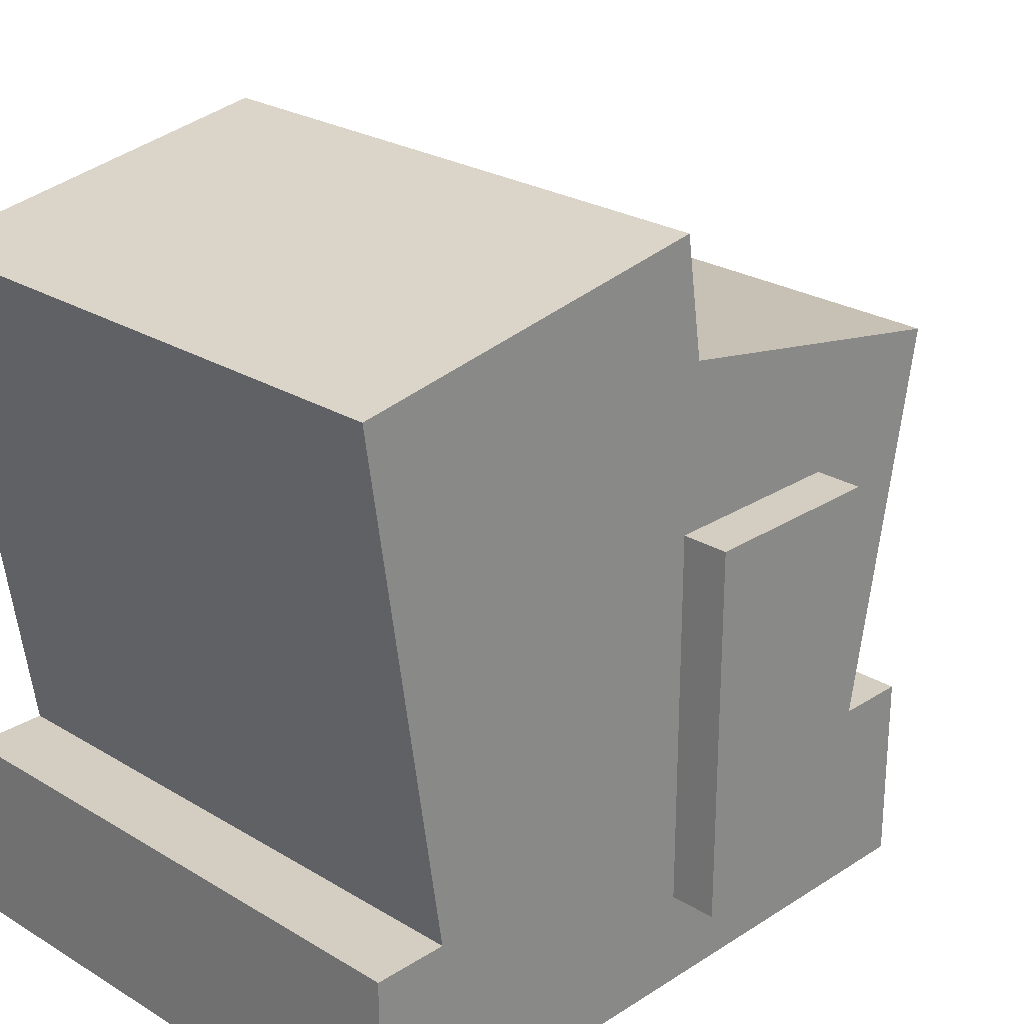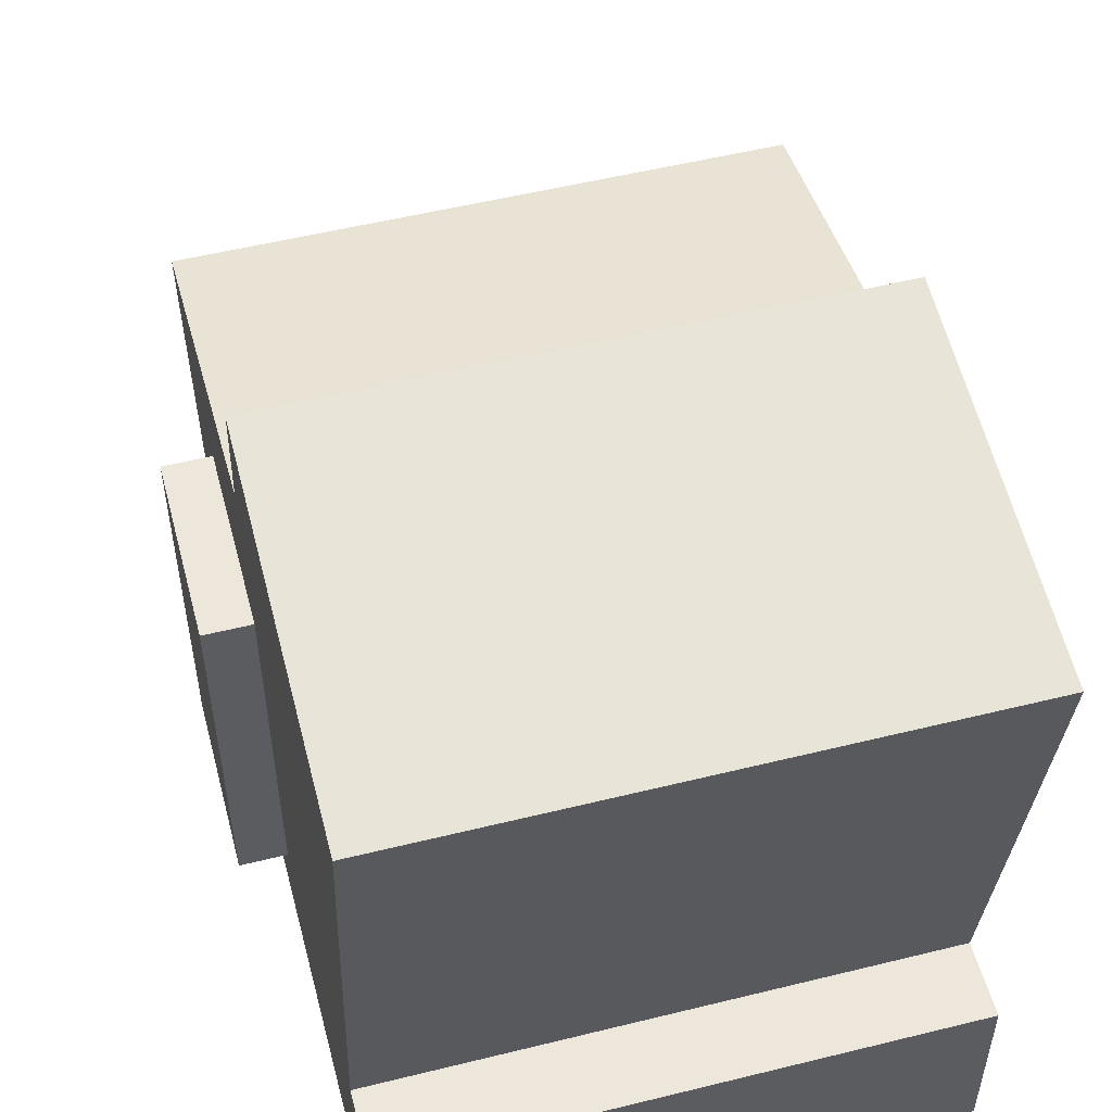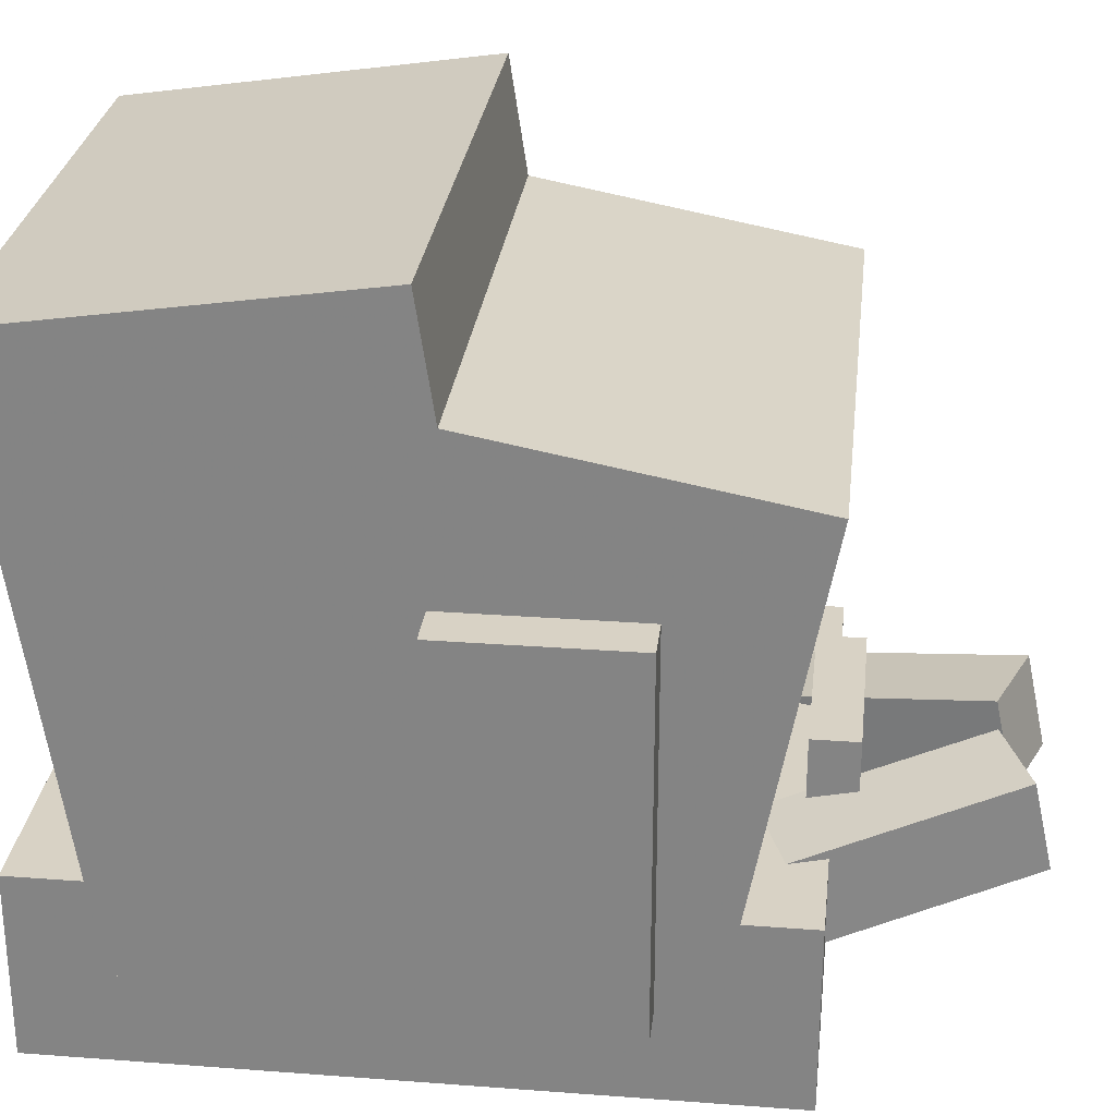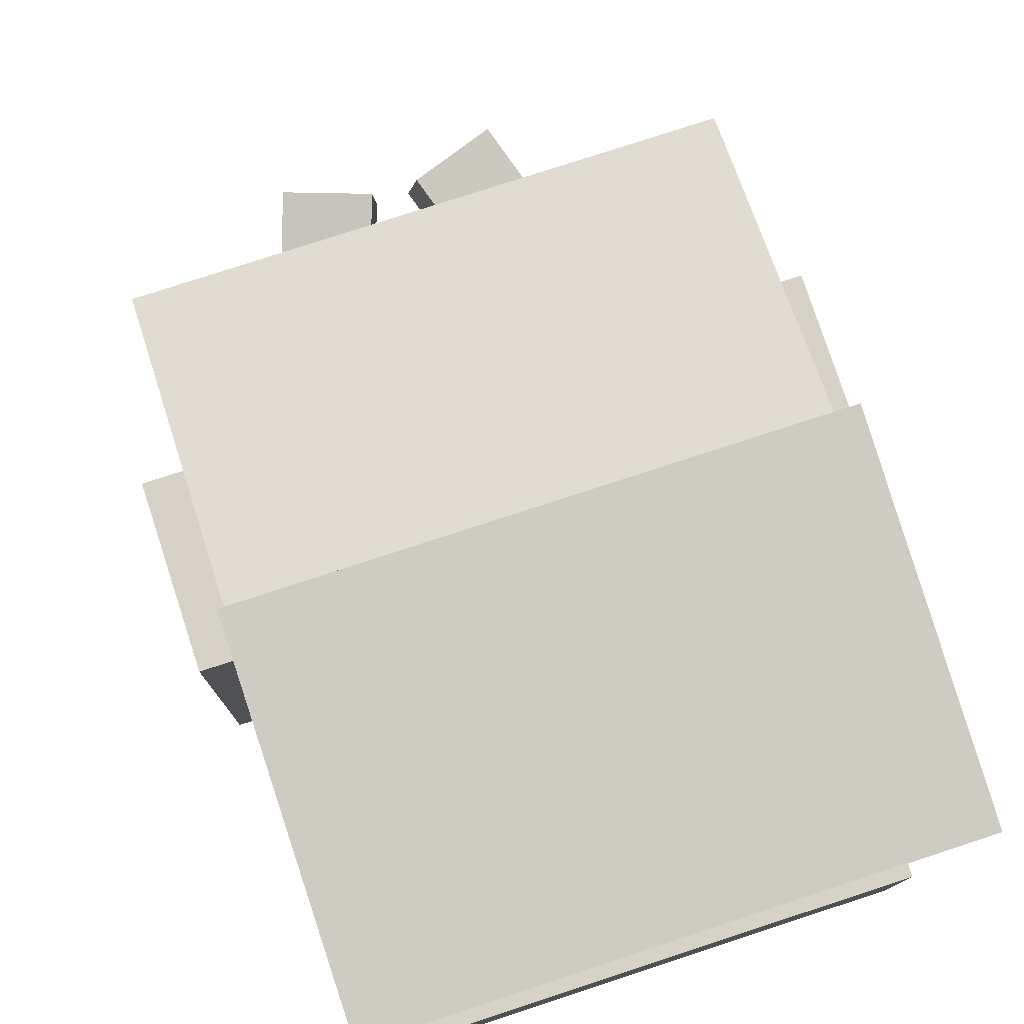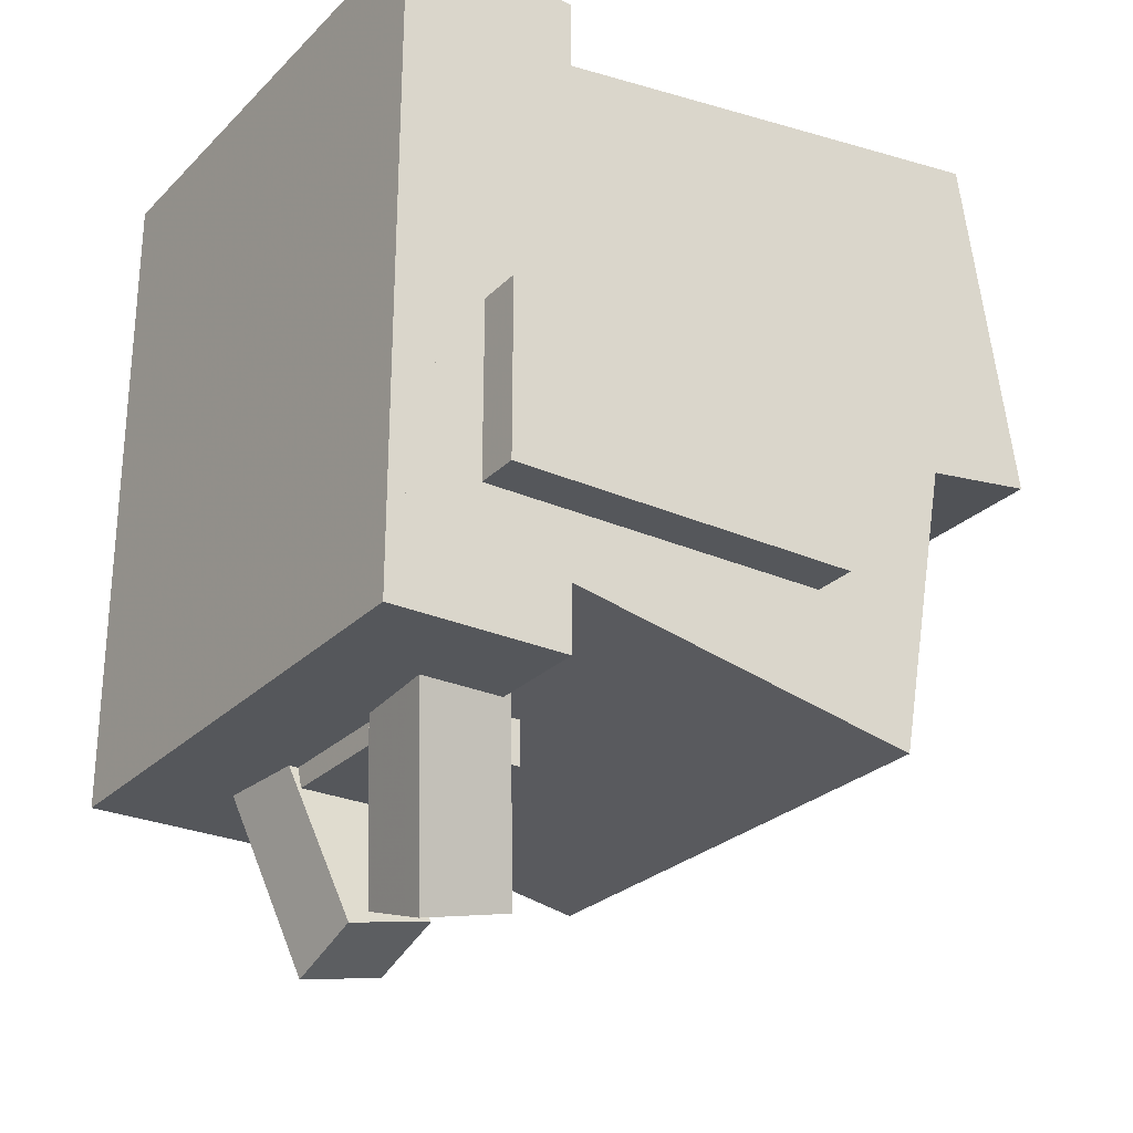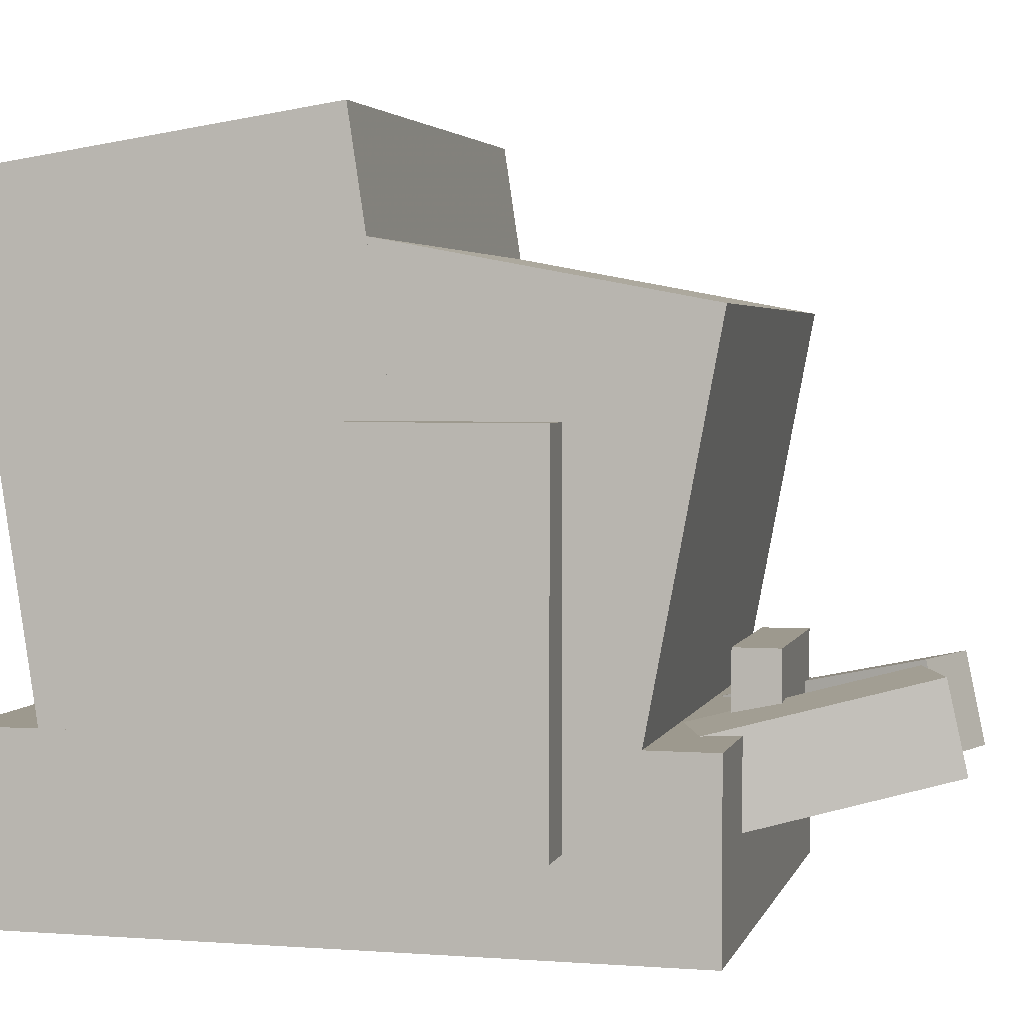
<metadata>
{"format":"obj","ext":"obj","renderer":"f3d","projection":"perspective","resolution":1024,"background":"white","views":[{"elev":25.3,"azim":44.2,"up":"+Y"},{"elev":53.2,"azim":-14.8,"up":"+Y"},{"elev":27.7,"azim":96.6,"up":"+Y"},{"elev":77.9,"azim":-18.1,"up":"+Y"},{"elev":-26.7,"azim":55.7,"up":"+Z"},{"elev":3.3,"azim":104.0,"up":"+Y"}]}
</metadata>
<code>
o Right_Tusk
v -0.02384 -1.304 -0.7179
v -0.1419 -1.304 -0.7589
v -0.151 -1.182 -0.7328
v -0.03293 -1.182 -0.6918
v -0.242 -1.373 -0.4711
v -0.1239 -1.373 -0.43
v -0.133 -1.252 -0.4039
v -0.2511 -1.252 -0.445
f 1 2 3 4
f 5 6 7 8
f 4 3 8 7
f 6 5 2 1
f 6 1 4 7
f 2 5 8 3
o Hump
v 0.375 -1.306 -0.1757
v -0.375 -1.306 -0.1757
v -0.375 -0.5025 -0.05535
v 0.375 -0.5025 -0.05535
v -0.375 -1.38 0.3187
v 0.375 -1.38 0.3187
v 0.375 -0.5766 0.4391
v -0.375 -0.5766 0.4391
f 9 10 11 12
f 13 14 15 16
f 12 11 16 15
f 14 13 10 9
f 14 9 12 15
f 10 13 16 11
o Left_Ear
v 0.4375 -1.375 -0.3125
v 0.375 -1.375 -0.3125
v 0.375 -0.875 -0.3125
v 0.4375 -0.875 -0.3125
v 0.375 -1.375 -0.0625
v 0.4375 -1.375 -0.0625
v 0.4375 -0.875 -0.0625
v 0.375 -0.875 -0.0625
f 17 18 19 20
f 21 22 23 24
f 20 19 24 23
f 22 21 18 17
f 22 17 20 23
f 18 21 24 19
o Nose
v 0.125 -1.344 -0.5312
v -0.125 -1.344 -0.5312
v -0.125 -1.156 -0.5312
v 0.125 -1.156 -0.5312
v -0.125 -1.344 -0.4688
v 0.125 -1.344 -0.4688
v 0.125 -1.156 -0.4688
v -0.125 -1.156 -0.4688
f 25 26 27 28
f 29 30 31 32
f 28 27 32 31
f 30 29 26 25
f 30 25 28 31
f 26 29 32 27
o Left_Tusk
v 0.1419 -1.304 -0.7589
v 0.02384 -1.304 -0.7179
v 0.03292 -1.182 -0.6918
v 0.151 -1.182 -0.7328
v 0.1239 -1.373 -0.43
v 0.242 -1.373 -0.4711
v 0.2511 -1.252 -0.445
v 0.133 -1.252 -0.4039
f 33 34 35 36
f 37 38 39 40
f 36 35 40 39
f 38 37 34 33
f 38 33 36 39
f 34 37 40 35
o HumpF
v 0.375 -1.477 -0.3639
v -0.375 -1.477 -0.3639
v -0.375 -0.7402 -0.5025
v 0.375 -0.7402 -0.5025
v -0.375 -1.385 0.1275
v 0.375 -1.385 0.1275
v 0.375 -0.6478 -0.01112
v -0.375 -0.6478 -0.01112
f 41 42 43 44
f 45 46 47 48
f 44 43 48 47
f 46 45 42 41
f 46 41 44 47
f 42 45 48 43
o Right_Ear
v -0.375 -1.375 -0.3125
v -0.4375 -1.375 -0.3125
v -0.4375 -0.875 -0.3125
v -0.375 -0.875 -0.3125
v -0.4375 -1.375 -0.0625
v -0.375 -1.375 -0.0625
v -0.375 -0.875 -0.0625
v -0.4375 -0.875 -0.0625
f 49 50 51 52
f 53 54 55 56
f 52 51 56 55
f 54 53 50 49
f 54 49 52 55
f 50 53 56 51
o Body
v 0.375 -1.5 -0.5
v -0.375 -1.5 -0.5
v -0.375 -1.25 -0.5
v 0.375 -1.25 -0.5
v -0.375 -1.5 0.4375
v 0.375 -1.5 0.4375
v 0.375 -1.25 0.4375
v -0.375 -1.25 0.4375
f 57 58 59 60
f 61 62 63 64
f 60 59 64 63
f 62 61 58 57
f 62 57 60 63
f 58 61 64 59

</code>
